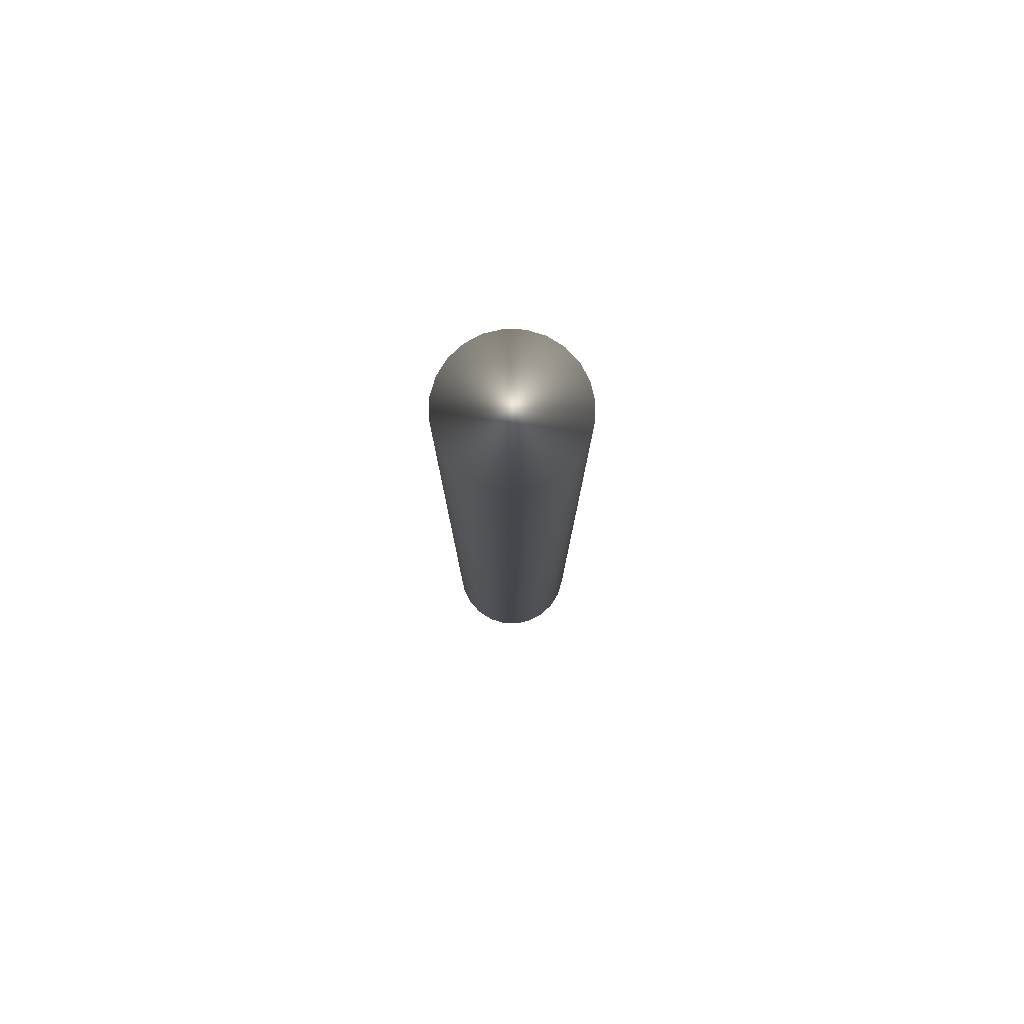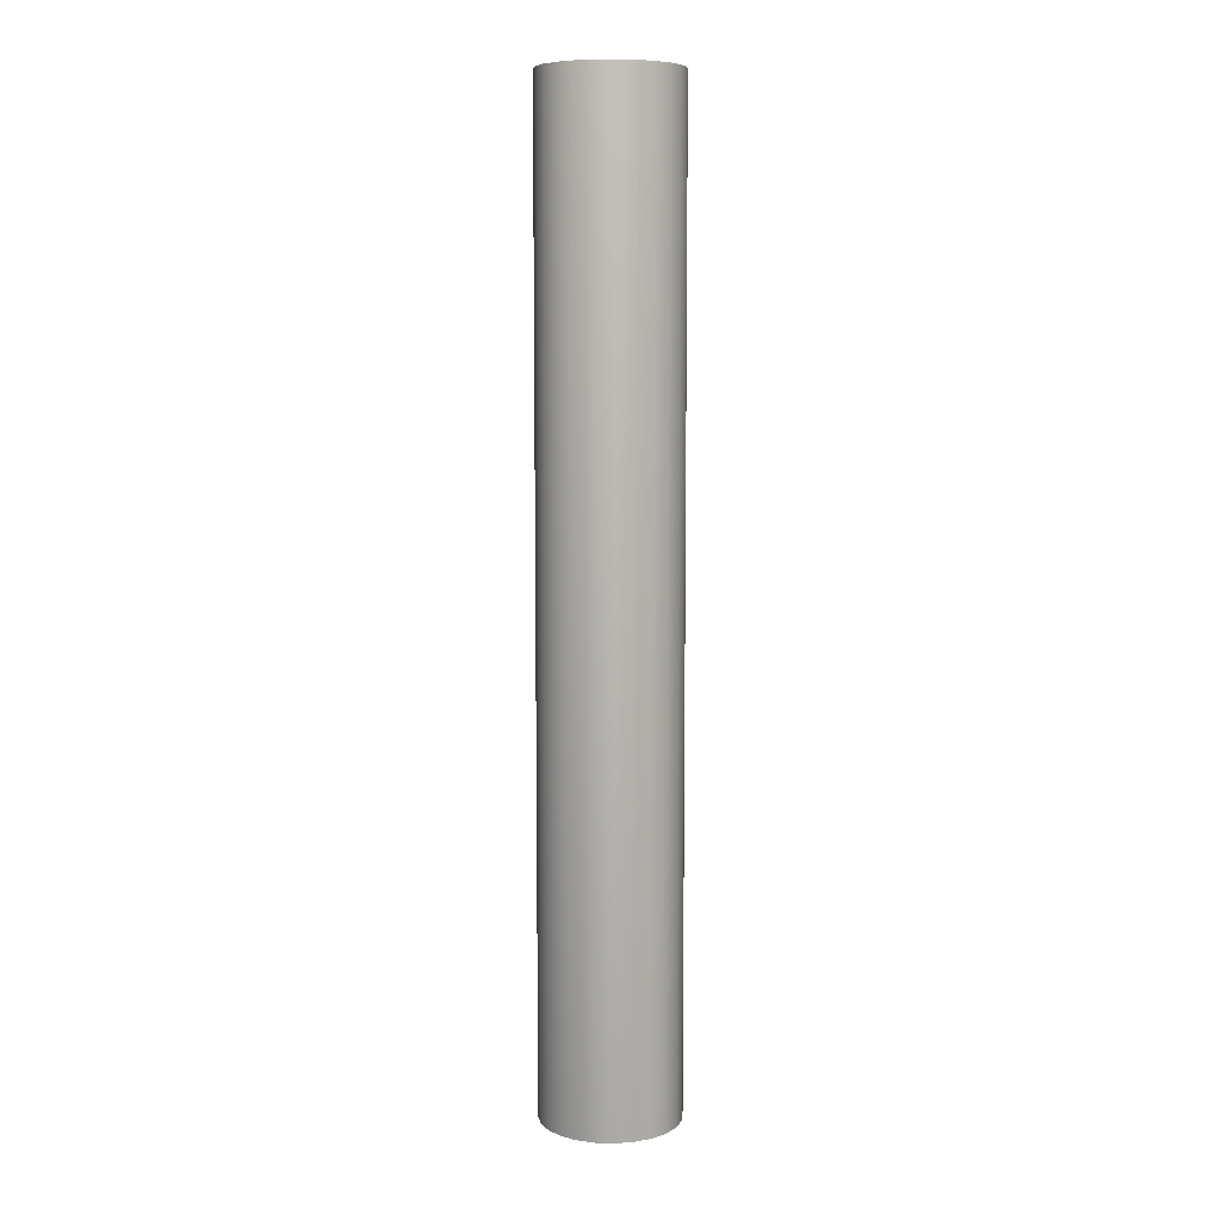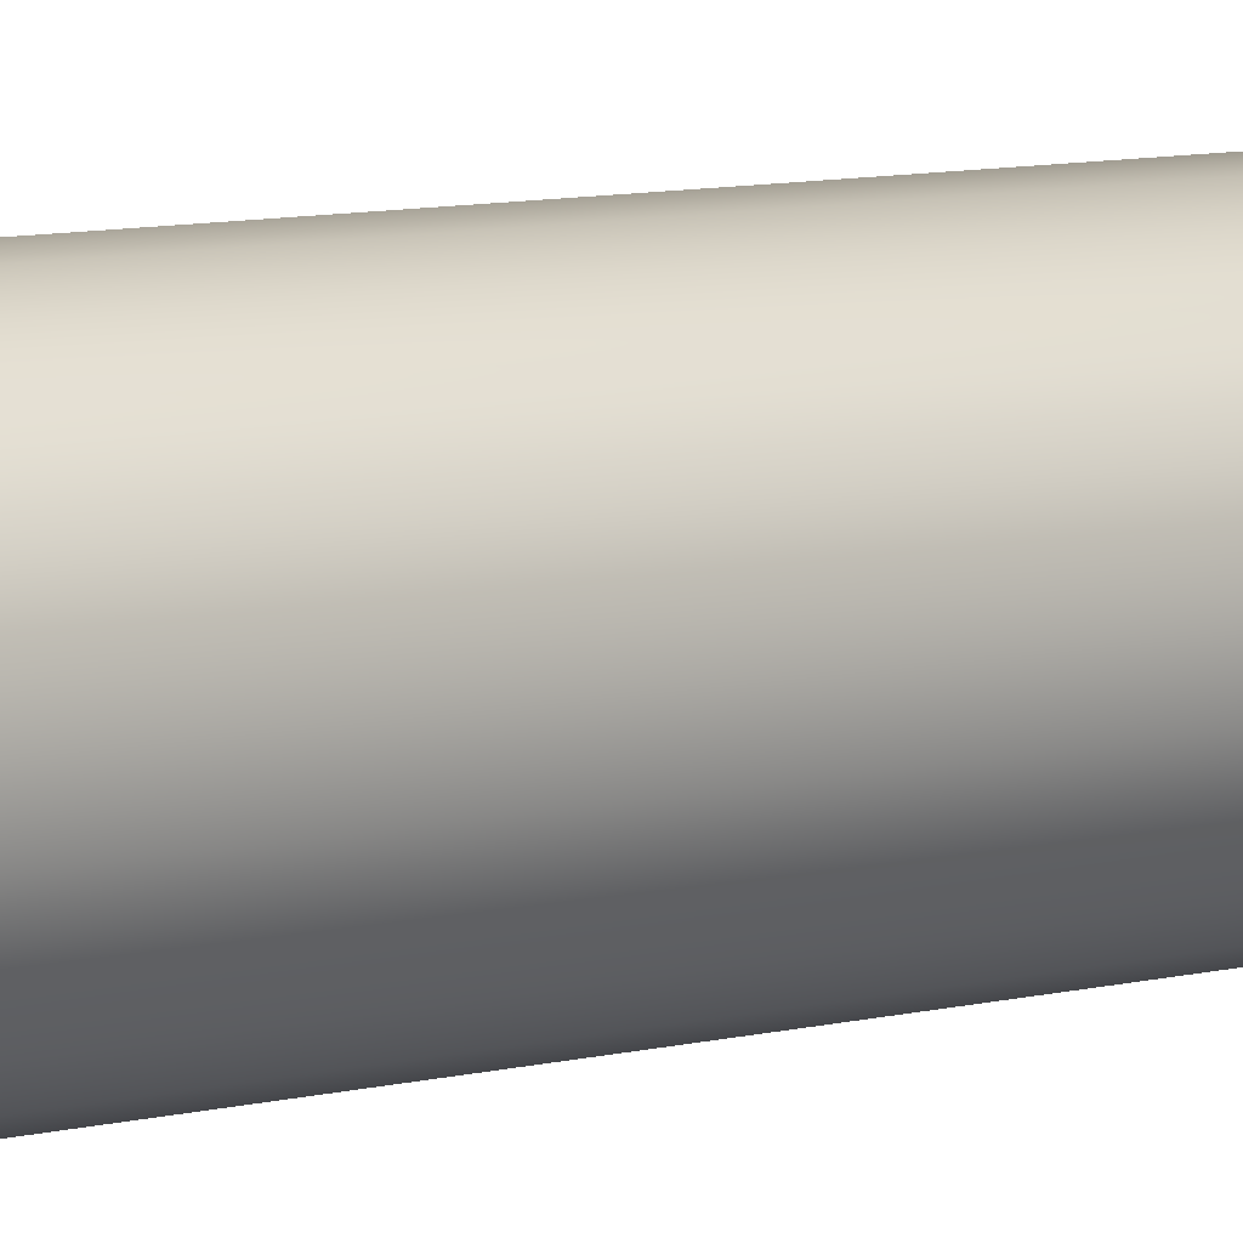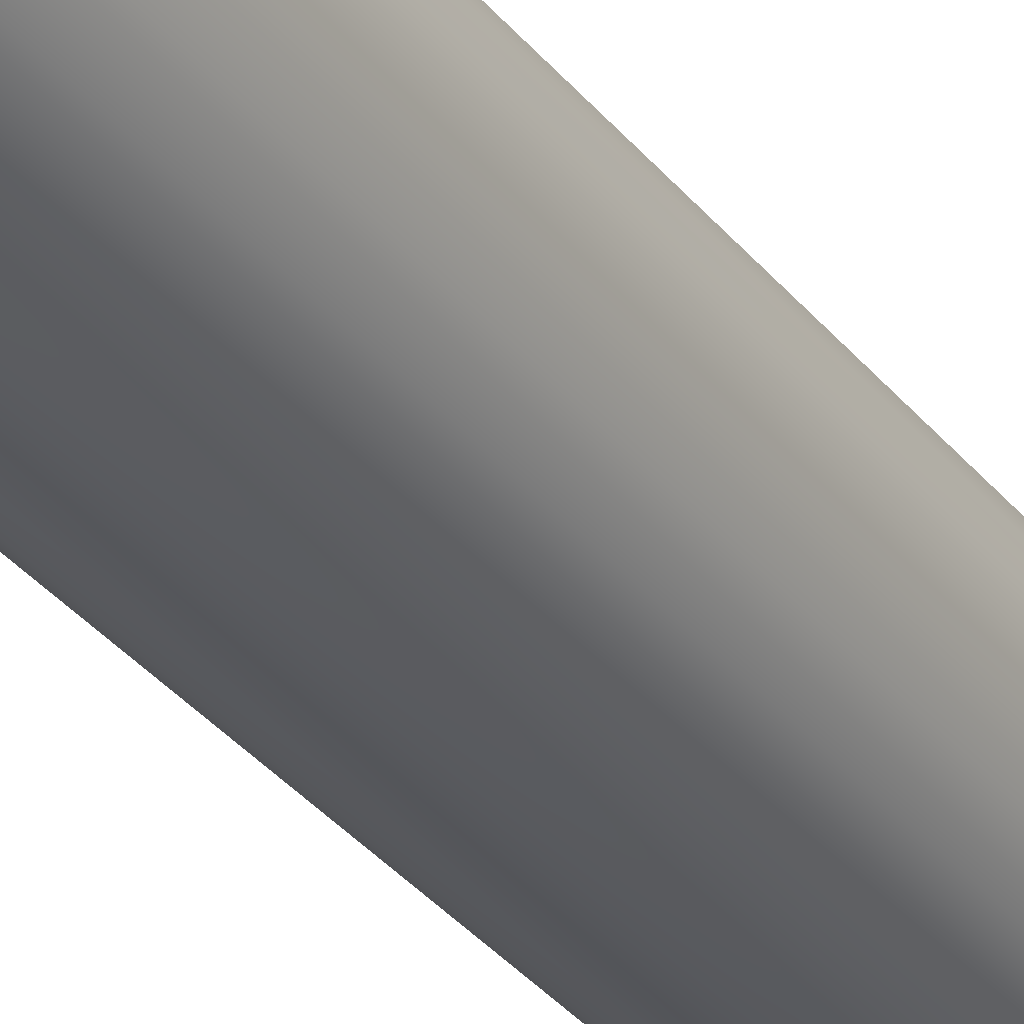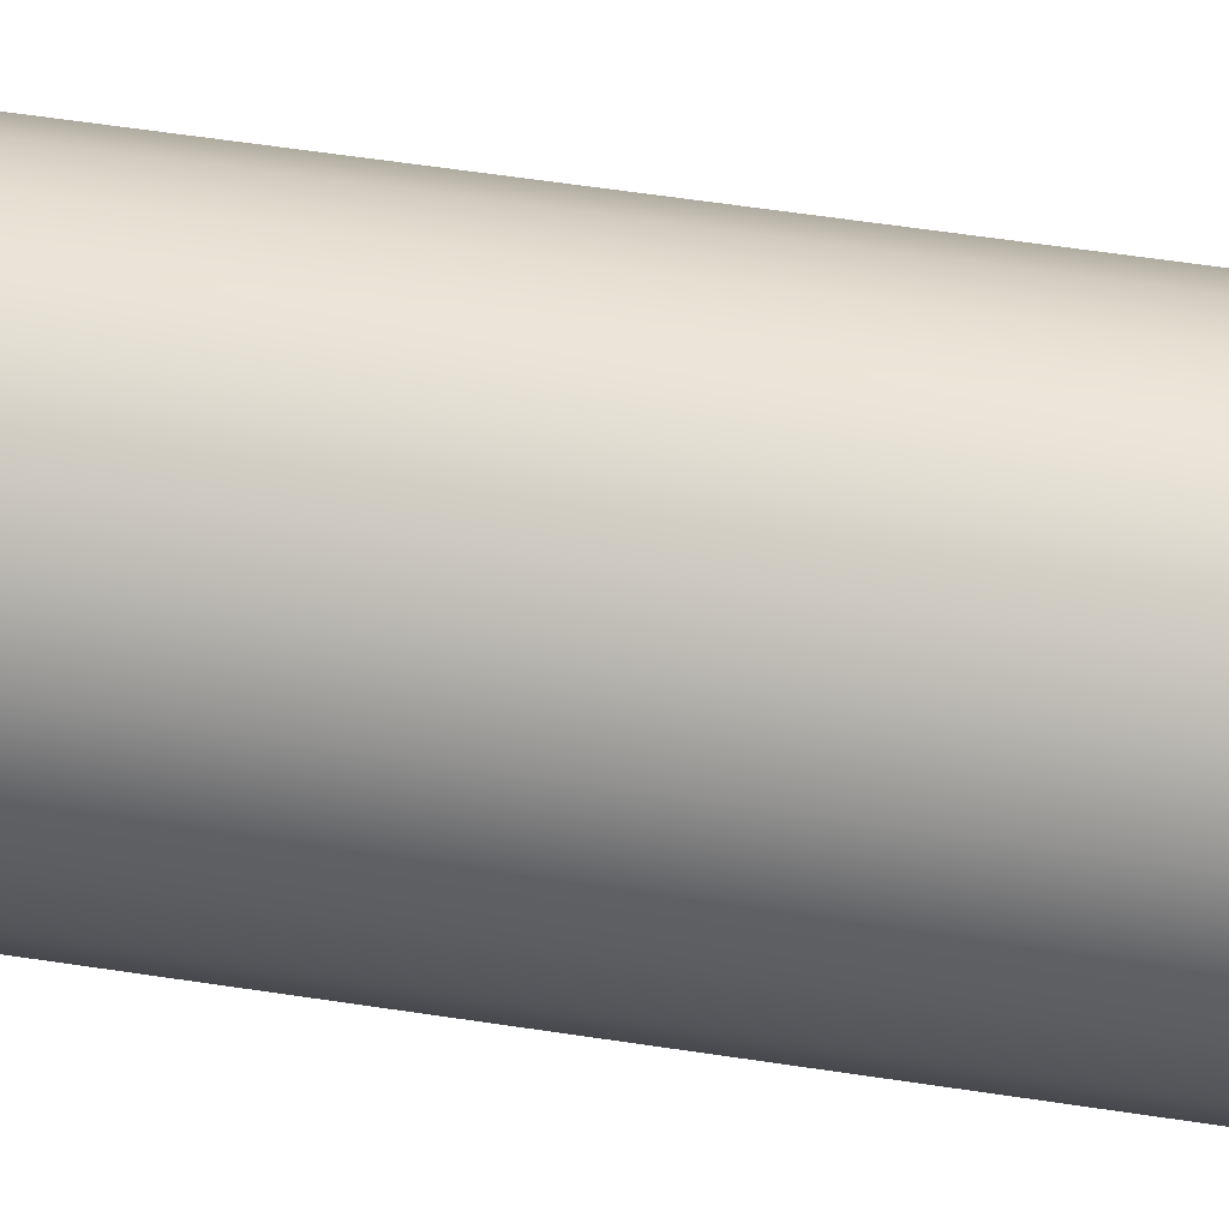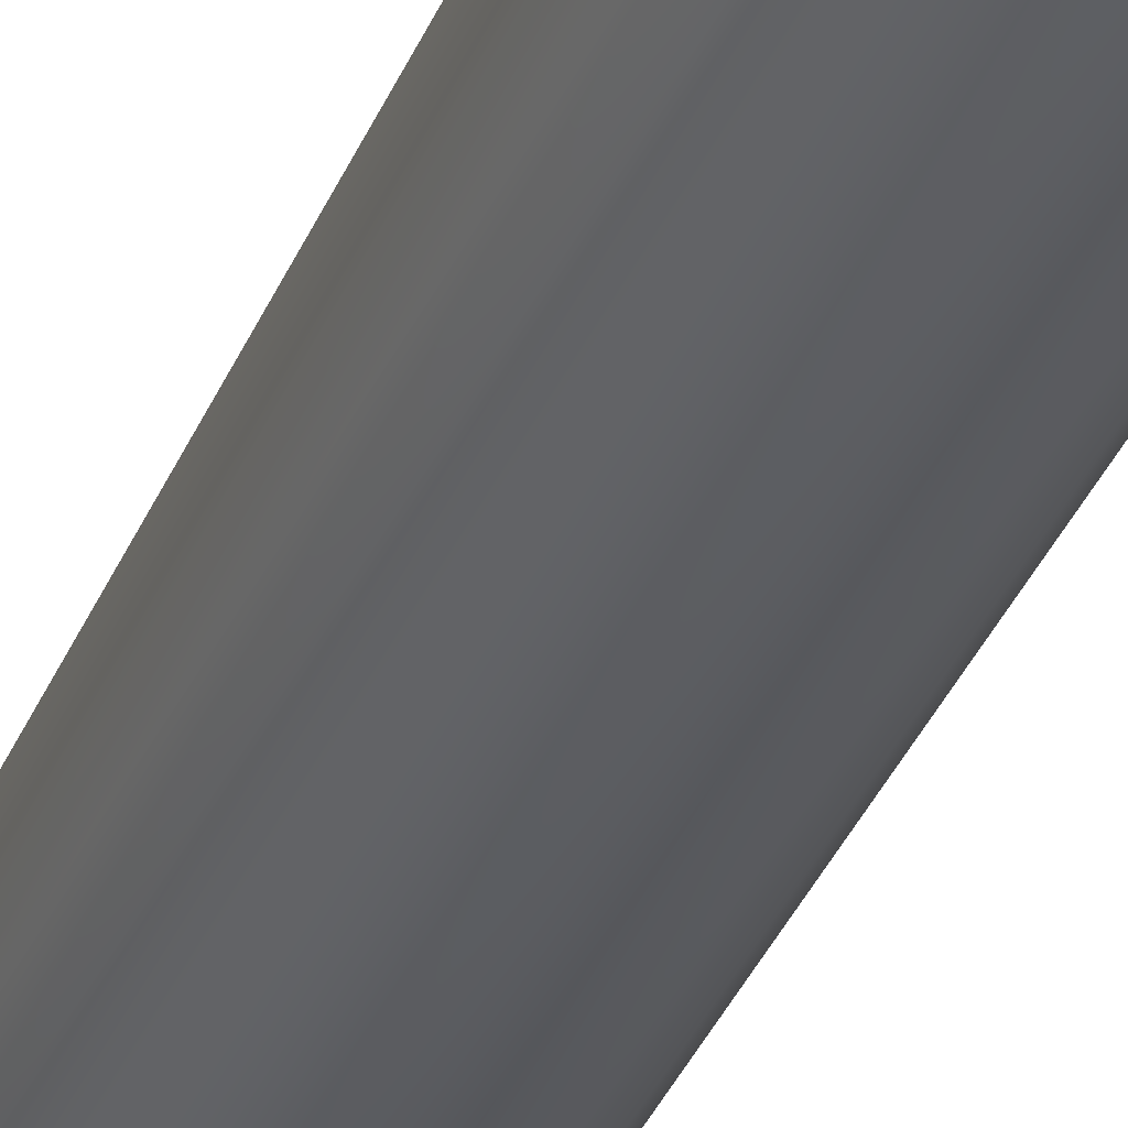
<metadata>
{"format":"obj","ext":"obj","renderer":"f3d","projection":"perspective","resolution":1024,"background":"white","views":[{"elev":80.0,"azim":99.4,"up":"+Y"},{"elev":8.1,"azim":26.9,"up":"+Y"},{"elev":6.2,"azim":46.2,"up":"+Z"},{"elev":-30.2,"azim":29.8,"up":"+Z"},{"elev":37.2,"azim":102.5,"up":"+Z"},{"elev":-33.7,"azim":-19.5,"up":"+Z"}]}
</metadata>
<code>
v 90.62 -25.75 0.9926
v 90.62 -25.75 -0.9393
v 90.88 -25.75 1.027
v 90.88 -25.75 -0.9733
v 91.14 -25.75 0.9926
v 91.14 -25.75 -0.9393
v 91.38 -25.75 0.8927
v 91.38 -25.75 -0.8394
v 91.59 -25.75 0.7338
v 91.59 -25.75 -0.6805
v 91.75 -25.75 0.5267
v 91.75 -25.75 -0.4733
v 91.85 -25.75 0.2855
v 91.85 -25.75 -0.2322
v 91.88 -25.75 0.02665
v 90.38 -25.75 -0.8394
v 90.38 -25.75 0.8927
v 90.18 -25.75 -0.6805
v 90.18 -25.75 0.7338
v 90.02 -25.75 -0.4733
v 90.02 -25.75 0.5267
v 89.92 -25.75 -0.2322
v 89.92 -25.75 0.2855
v 89.88 -25.75 0.02665
v 90.88 -11.67 1.027
v 90.62 -11.67 0.9926
v 90.38 -11.67 0.8927
v 90.18 -11.67 0.7338
v 90.02 -11.67 0.5267
v 89.92 -11.67 0.2855
v 89.88 -11.67 0.02665
v 89.92 -11.67 -0.2322
v 90.02 -11.67 -0.4733
v 90.18 -11.67 -0.6805
v 90.38 -11.67 -0.8394
v 90.62 -11.67 -0.9393
v 90.88 -11.67 -0.9733
v 91.14 -11.67 0.9926
v 91.14 -11.67 -0.9393
v 91.38 -11.67 -0.8394
v 91.38 -11.67 0.8927
v 91.59 -11.67 -0.6805
v 91.59 -11.67 0.7338
v 91.75 -11.67 -0.4733
v 91.75 -11.67 0.5267
v 91.85 -11.67 -0.2322
v 91.85 -11.67 0.2855
v 91.88 -11.67 0.02665
f 1 2 3
f 3 2 4
f 3 4 5
f 5 4 6
f 5 6 7
f 7 6 8
f 7 8 9
f 9 8 10
f 9 10 11
f 11 10 12
f 11 12 13
f 13 12 14
f 13 14 15
f 2 1 16
f 16 1 17
f 16 17 18
f 18 17 19
f 18 19 20
f 20 19 21
f 20 21 22
f 22 21 23
f 22 23 24
f 3 25 1
f 1 25 26
f 1 26 17
f 17 26 27
f 17 27 19
f 19 27 28
f 19 28 21
f 21 28 29
f 21 29 23
f 23 29 30
f 23 30 24
f 24 30 31
f 24 31 22
f 22 31 32
f 22 32 20
f 20 32 33
f 20 33 18
f 18 33 34
f 18 34 16
f 16 34 35
f 16 35 2
f 2 35 36
f 2 36 4
f 4 36 37
f 38 39 25
f 25 39 37
f 25 37 26
f 26 37 36
f 26 36 27
f 27 36 35
f 27 35 28
f 28 35 34
f 28 34 29
f 29 34 33
f 29 33 30
f 30 33 32
f 30 32 31
f 39 38 40
f 40 38 41
f 40 41 42
f 42 41 43
f 42 43 44
f 44 43 45
f 44 45 46
f 46 45 47
f 46 47 48
f 4 37 6
f 6 37 39
f 6 39 8
f 8 39 40
f 8 40 10
f 10 40 42
f 10 42 12
f 12 42 44
f 12 44 14
f 14 44 46
f 14 46 15
f 15 46 48
f 15 48 13
f 13 48 47
f 13 47 11
f 11 47 45
f 11 45 9
f 9 45 43
f 9 43 7
f 7 43 41
f 7 41 5
f 5 41 38
f 5 38 3
f 3 38 25

</code>
